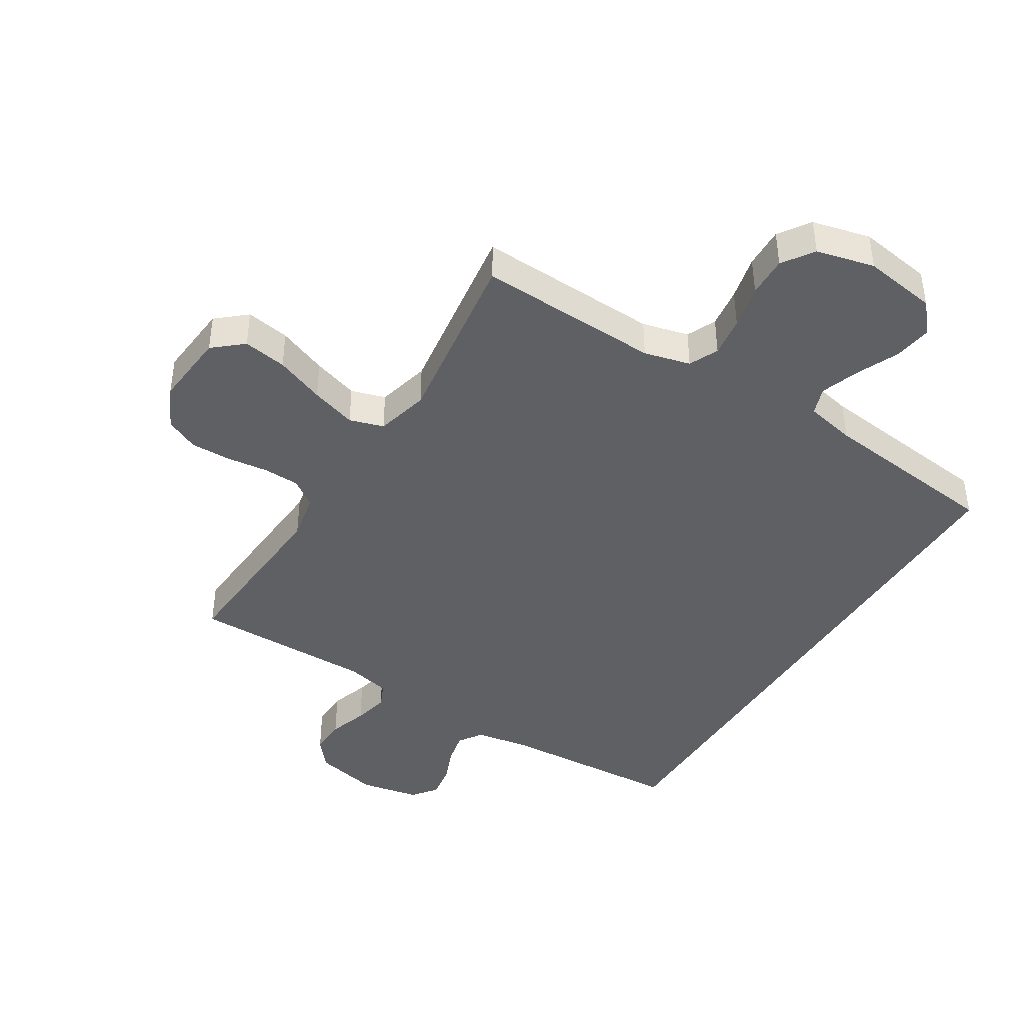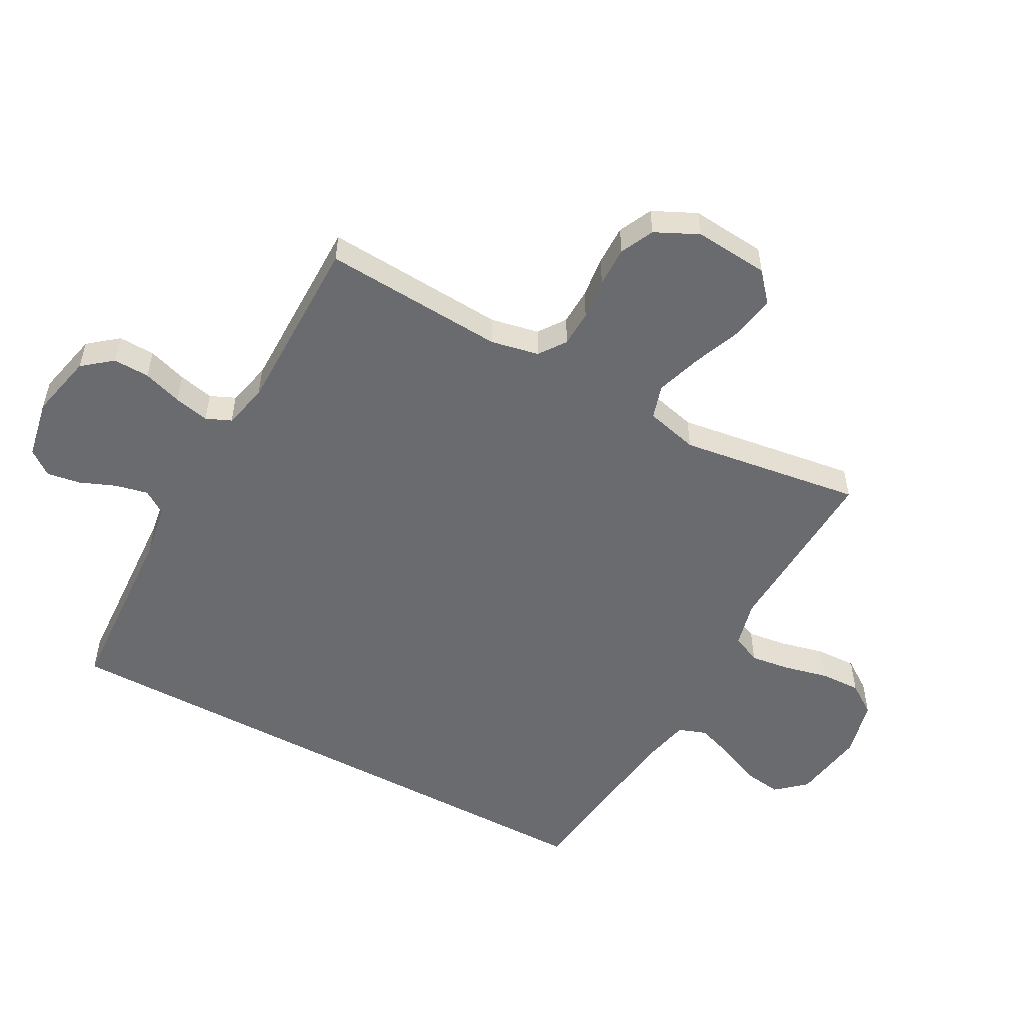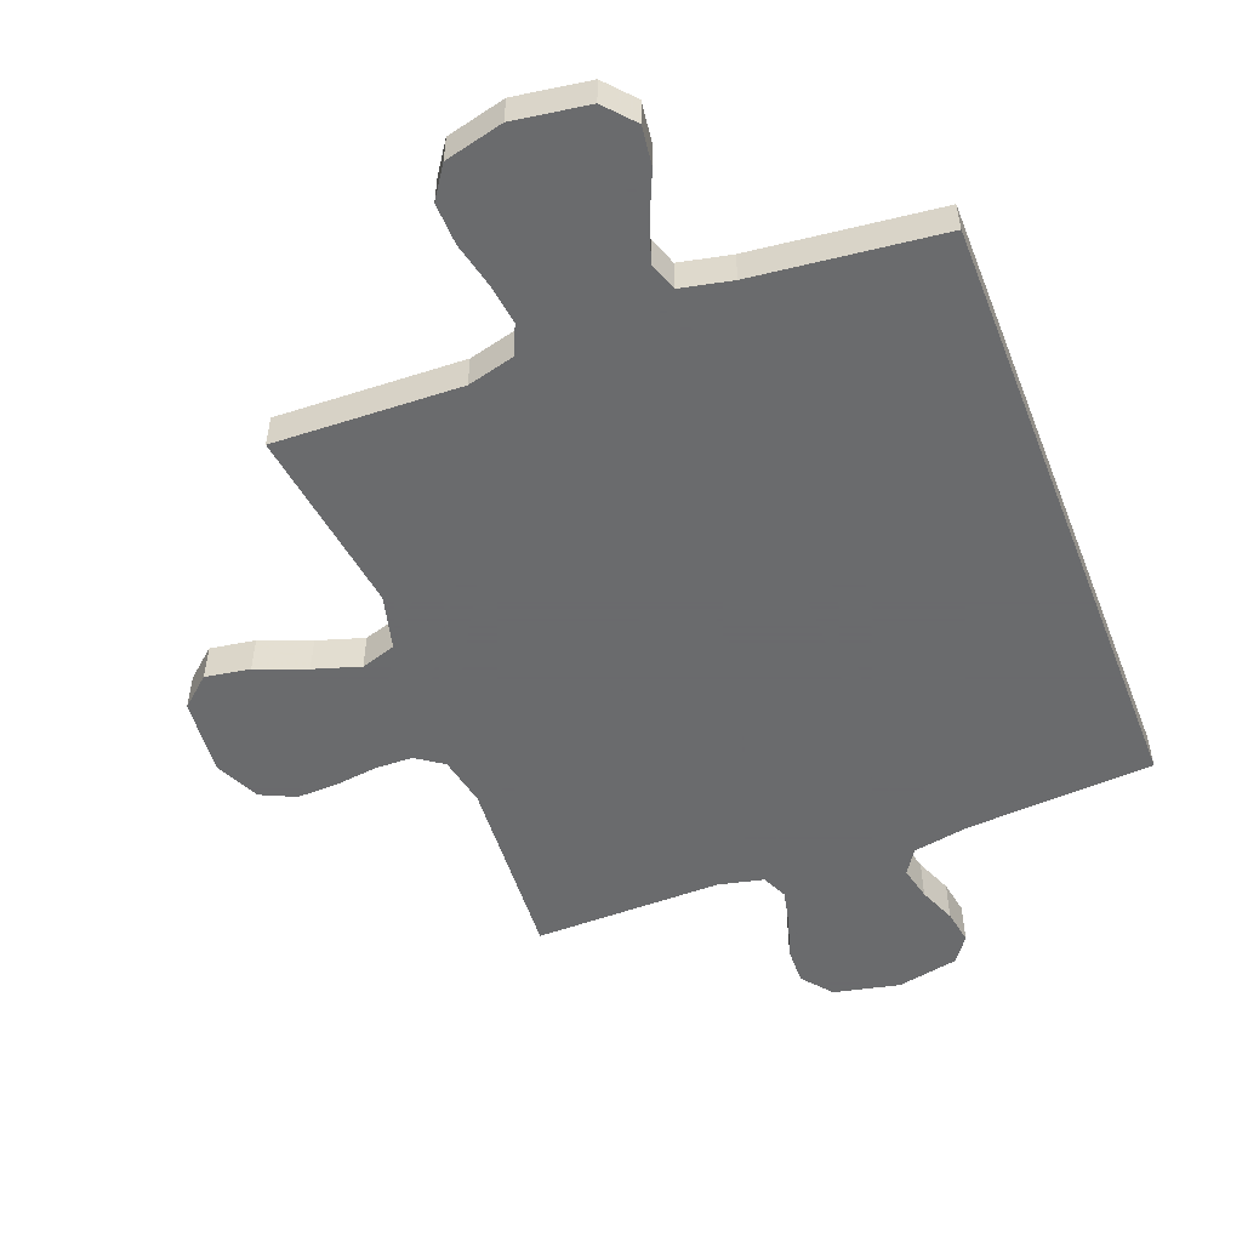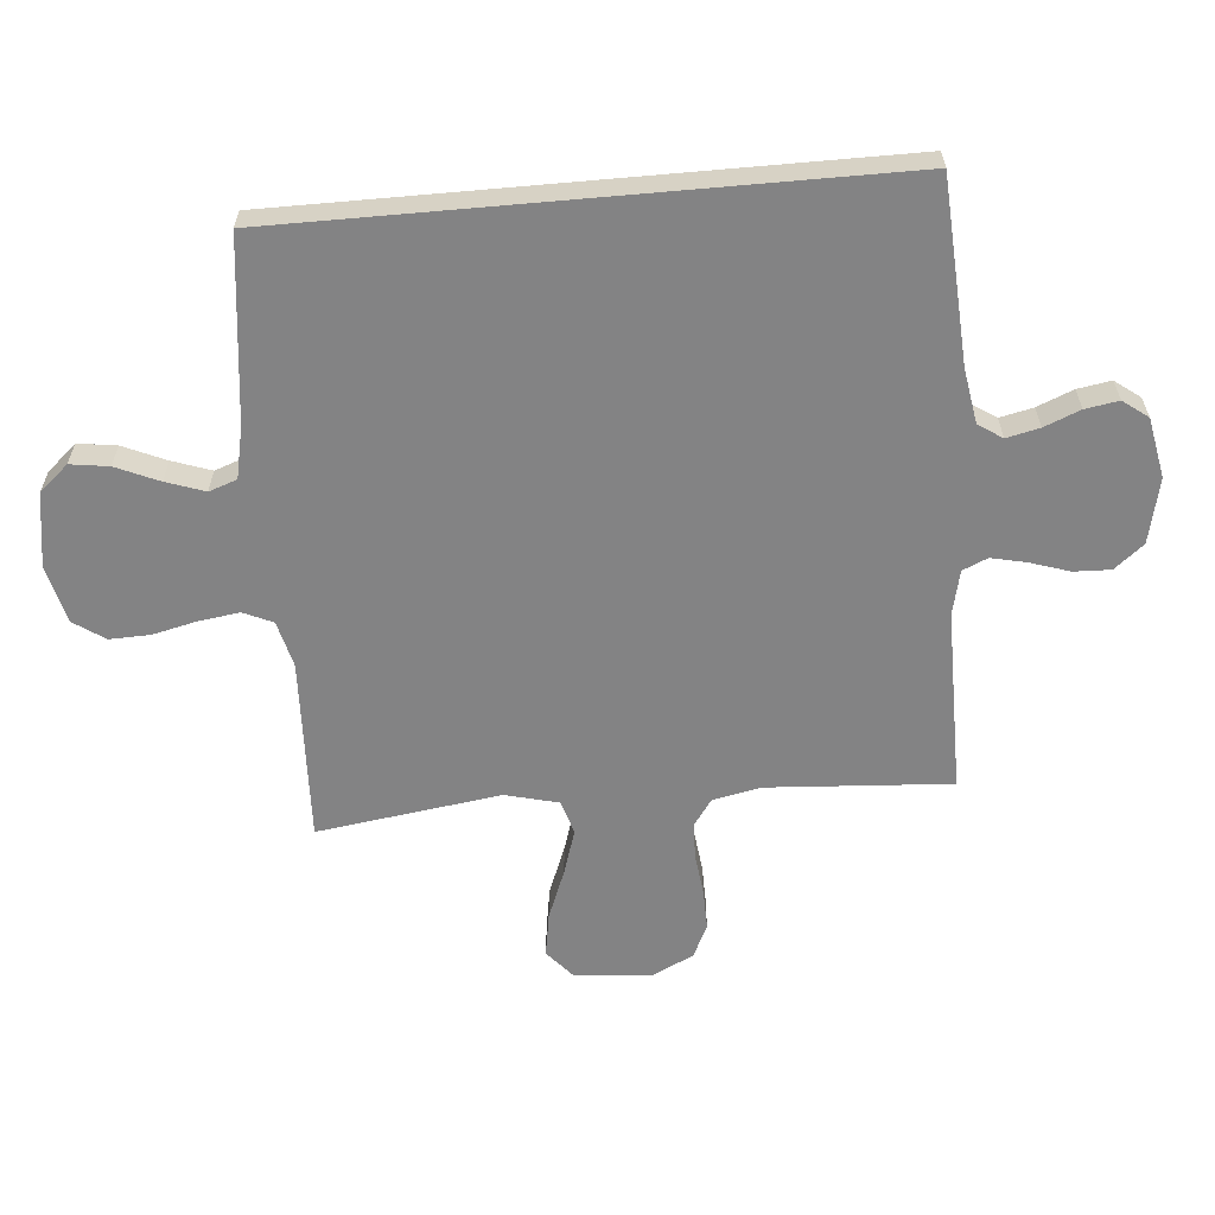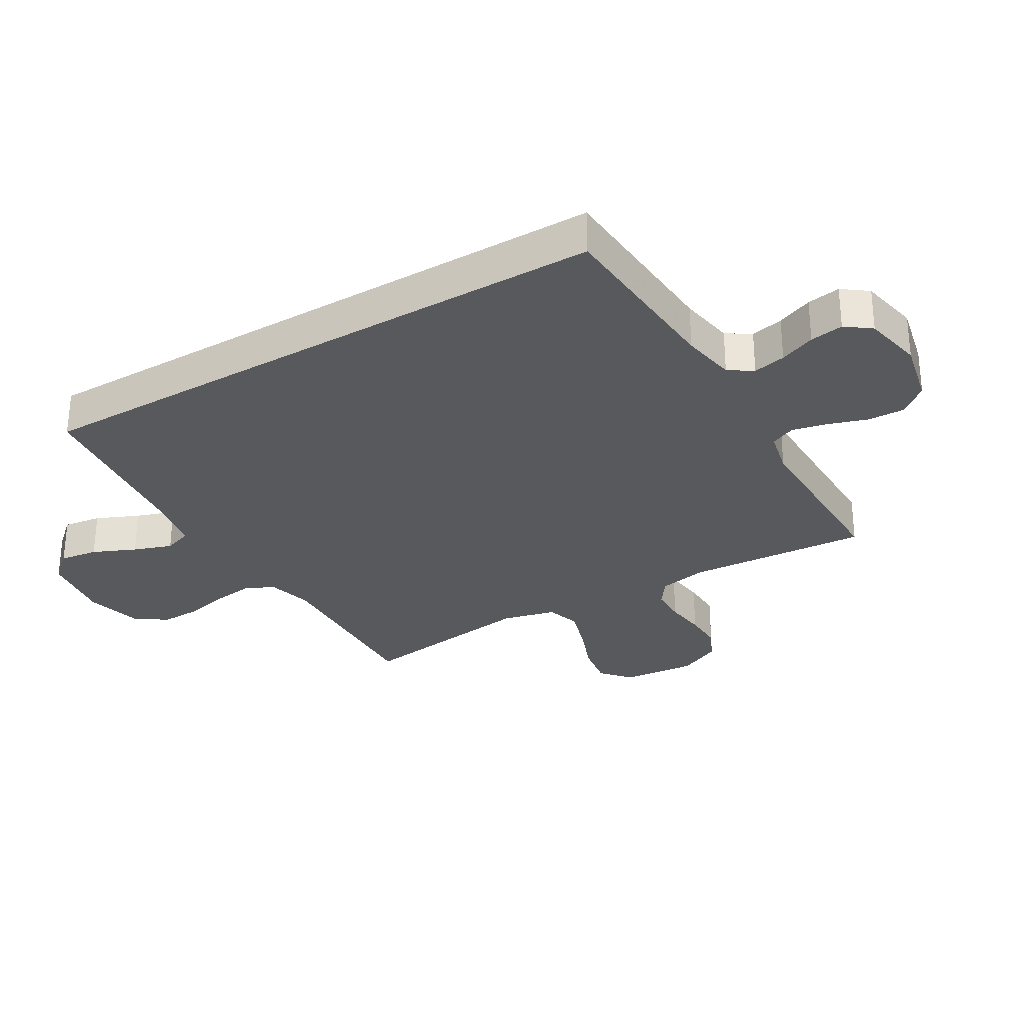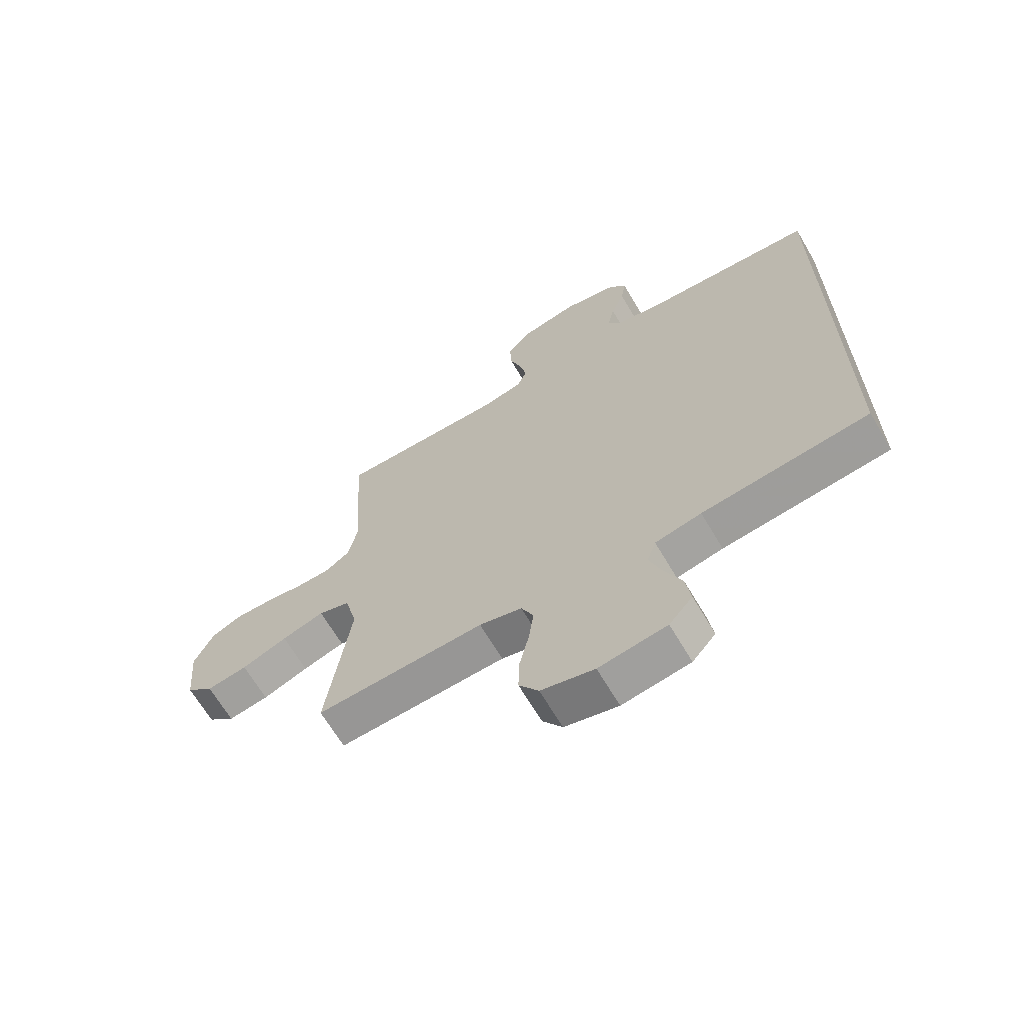
<metadata>
{"format":"obj","ext":"obj","renderer":"f3d","projection":"perspective","resolution":1024,"background":"white","views":[{"elev":-42.2,"azim":148.3,"up":"+Y"},{"elev":-53.3,"azim":61.5,"up":"+Y"},{"elev":-53.2,"azim":-158.6,"up":"+Y"},{"elev":-61.1,"azim":-84.9,"up":"+Y"},{"elev":-29.4,"azim":-59.1,"up":"+Y"},{"elev":-66.5,"azim":-149.5,"up":"+Z"}]}
</metadata>
<code>
v 0.5 0.07 -0.5
v 0.2 0.07 -0.487
v 0.124 0.07 -0.506
v 0.102 0.07 -0.554
v 0.111 0.07 -0.62
v 0.128 0.07 -0.693
v 0.13 0.07 -0.76
v 0.095 0.07 -0.811
v 0 0.07 -0.834
v -0.121 0.07 -0.815
v -0.163 0.07 -0.767
v -0.154 0.07 -0.704
v -0.123 0.07 -0.634
v -0.101 0.07 -0.571
v -0.117 0.07 -0.525
v -0.2 0.07 -0.507
v -0.5 0.07 -0.471
v -0.5 0.07 0.513
v -0.2 0.07 0.53
v -0.11 0.07 0.545
v -0.084 0.07 0.584
v -0.096 0.07 0.638
v -0.12 0.07 0.697
v -0.129 0.07 0.752
v -0.098 0.07 0.793
v 0 0.07 0.812
v 0.106 0.07 0.788
v 0.145 0.07 0.74
v 0.143 0.07 0.68
v 0.122 0.07 0.616
v 0.109 0.07 0.558
v 0.127 0.07 0.517
v 0.2 0.07 0.5
v 0.5 0.07 0.5
v 0.48 0.07 0.2
v 0.496 0.07 0.121
v 0.54 0.07 0.09
v 0.6 0.07 0.088
v 0.668 0.07 0.096
v 0.734 0.07 0.097
v 0.789 0.07 0.071
v 0.823 0.07 0
v 0.812 0.07 -0.123
v 0.764 0.07 -0.164
v 0.692 0.07 -0.152
v 0.611 0.07 -0.12
v 0.536 0.07 -0.096
v 0.48 0.07 -0.113
v 0.458 0.07 -0.2
v 0.5 0 -0.5
v 0.2 0 -0.487
v 0.124 0 -0.506
v 0.102 0 -0.554
v 0.111 0 -0.62
v 0.128 0 -0.693
v 0.13 0 -0.76
v 0.095 0 -0.811
v 0 0 -0.834
v -0.121 0 -0.815
v -0.163 0 -0.767
v -0.154 0 -0.704
v -0.123 0 -0.634
v -0.101 0 -0.571
v -0.117 0 -0.525
v -0.2 0 -0.507
v -0.5 0 -0.471
v -0.5 0 0.513
v -0.2 0 0.53
v -0.11 0 0.545
v -0.084 0 0.584
v -0.096 0 0.638
v -0.12 0 0.697
v -0.129 0 0.752
v -0.098 0 0.793
v 0 0 0.812
v 0.106 0 0.788
v 0.145 0 0.74
v 0.143 0 0.68
v 0.122 0 0.616
v 0.109 0 0.558
v 0.127 0 0.517
v 0.2 0 0.5
v 0.5 0 0.5
v 0.48 0 0.2
v 0.496 0 0.121
v 0.54 0 0.09
v 0.6 0 0.088
v 0.668 0 0.096
v 0.734 0 0.097
v 0.789 0 0.071
v 0.823 0 0
v 0.812 0 -0.123
v 0.764 0 -0.164
v 0.692 0 -0.152
v 0.611 0 -0.12
v 0.536 0 -0.096
v 0.48 0 -0.113
v 0.458 0 -0.2
f 43 44 45 46
f 43 46 47
f 42 43 47
f 41 42 47 48
f 38 39 40 41
f 37 38 41 48
f 33 34 35
f 32 33 35 36
f 27 28 29 30
f 27 30 31
f 26 27 31
f 25 26 31
f 22 23 24 25
f 21 22 25 31
f 20 21 31 32
f 16 17 18 19
f 15 16 19 20
f 14 15 20 32
f 10 11 12 13
f 10 13 14
f 5 6 7 8
f 4 5 8 9
f 49 1 2
f 48 49 2 3
f 36 37 48 3
f 14 32 36 3
f 4 9 10 14
f 3 4 14
f 95 94 93 92
f 96 95 92
f 96 92 91
f 97 96 91 90
f 90 89 88 87
f 97 90 87 86
f 84 83 82
f 85 84 82 81
f 79 78 77 76
f 80 79 76
f 80 76 75
f 80 75 74
f 74 73 72 71
f 80 74 71 70
f 81 80 70 69
f 68 67 66 65
f 69 68 65 64
f 81 69 64 63
f 62 61 60 59
f 63 62 59
f 57 56 55 54
f 58 57 54 53
f 51 50 98
f 52 51 98 97
f 52 97 86 85
f 52 85 81 63
f 63 59 58 53
f 63 53 52
f 1 50 51 2
f 2 51 52 3
f 3 52 53 4
f 4 53 54 5
f 5 54 55 6
f 6 55 56 7
f 7 56 57 8
f 8 57 58 9
f 9 58 59 10
f 10 59 60 11
f 11 60 61 12
f 12 61 62 13
f 13 62 63 14
f 14 63 64 15
f 15 64 65 16
f 16 65 66 17
f 17 66 67 18
f 18 67 68 19
f 19 68 69 20
f 20 69 70 21
f 21 70 71 22
f 22 71 72 23
f 23 72 73 24
f 24 73 74 25
f 25 74 75 26
f 26 75 76 27
f 27 76 77 28
f 28 77 78 29
f 29 78 79 30
f 30 79 80 31
f 31 80 81 32
f 32 81 82 33
f 33 82 83 34
f 34 83 84 35
f 35 84 85 36
f 36 85 86 37
f 37 86 87 38
f 38 87 88 39
f 39 88 89 40
f 40 89 90 41
f 41 90 91 42
f 42 91 92 43
f 43 92 93 44
f 44 93 94 45
f 45 94 95 46
f 46 95 96 47
f 47 96 97 48
f 48 97 98 49
f 49 98 50 1

</code>
